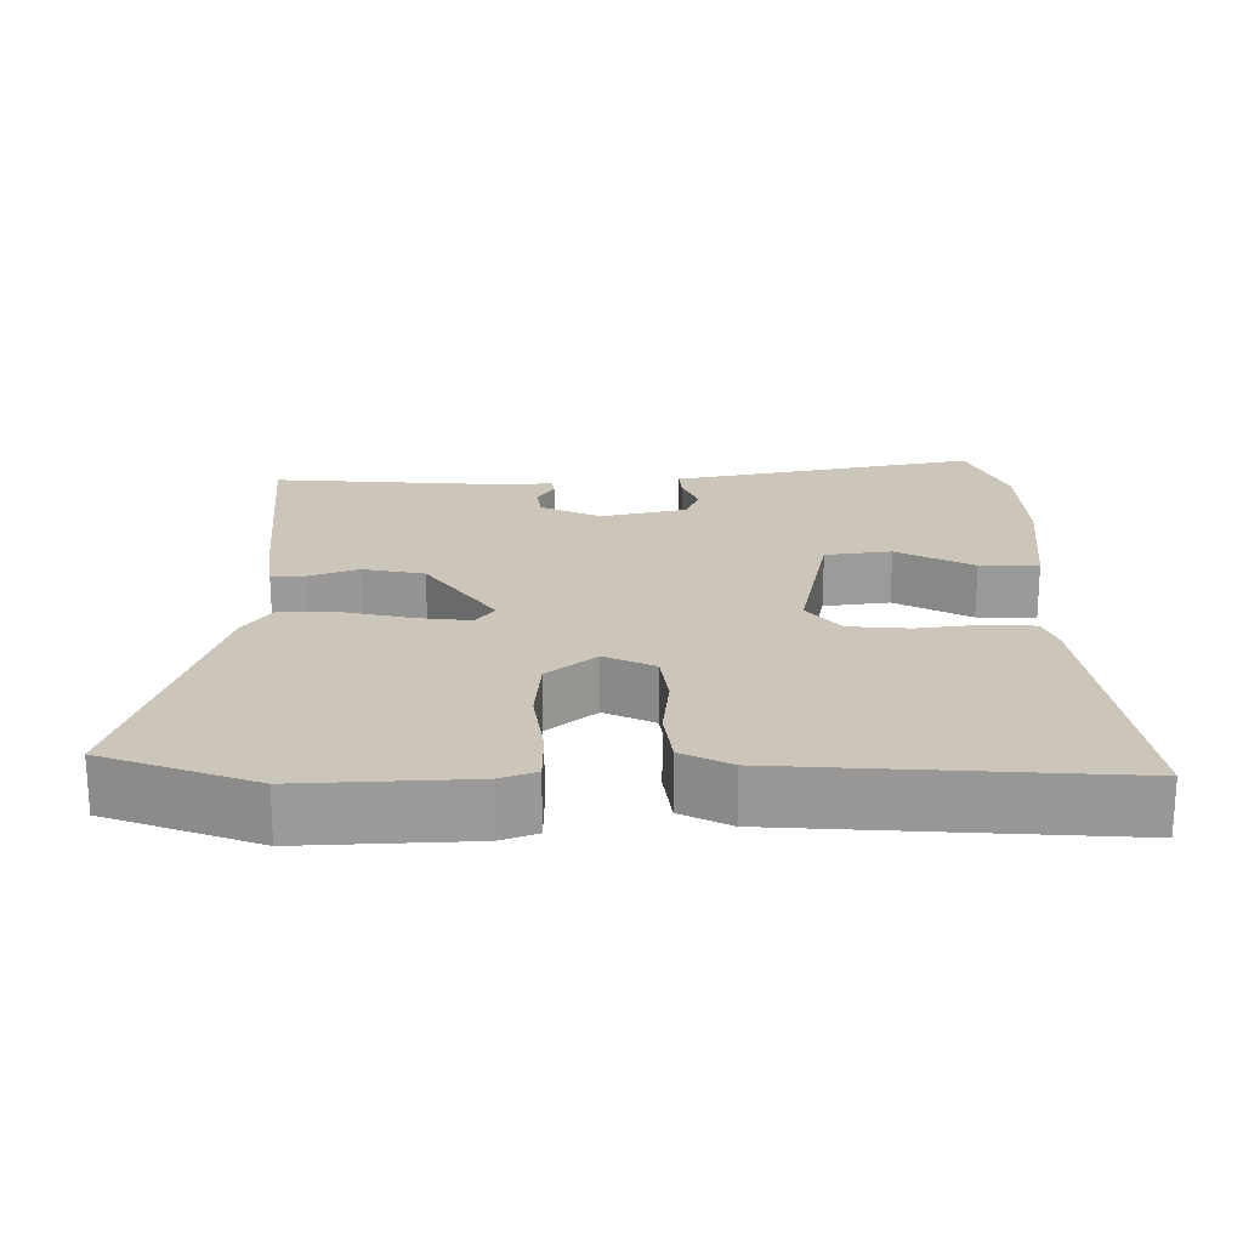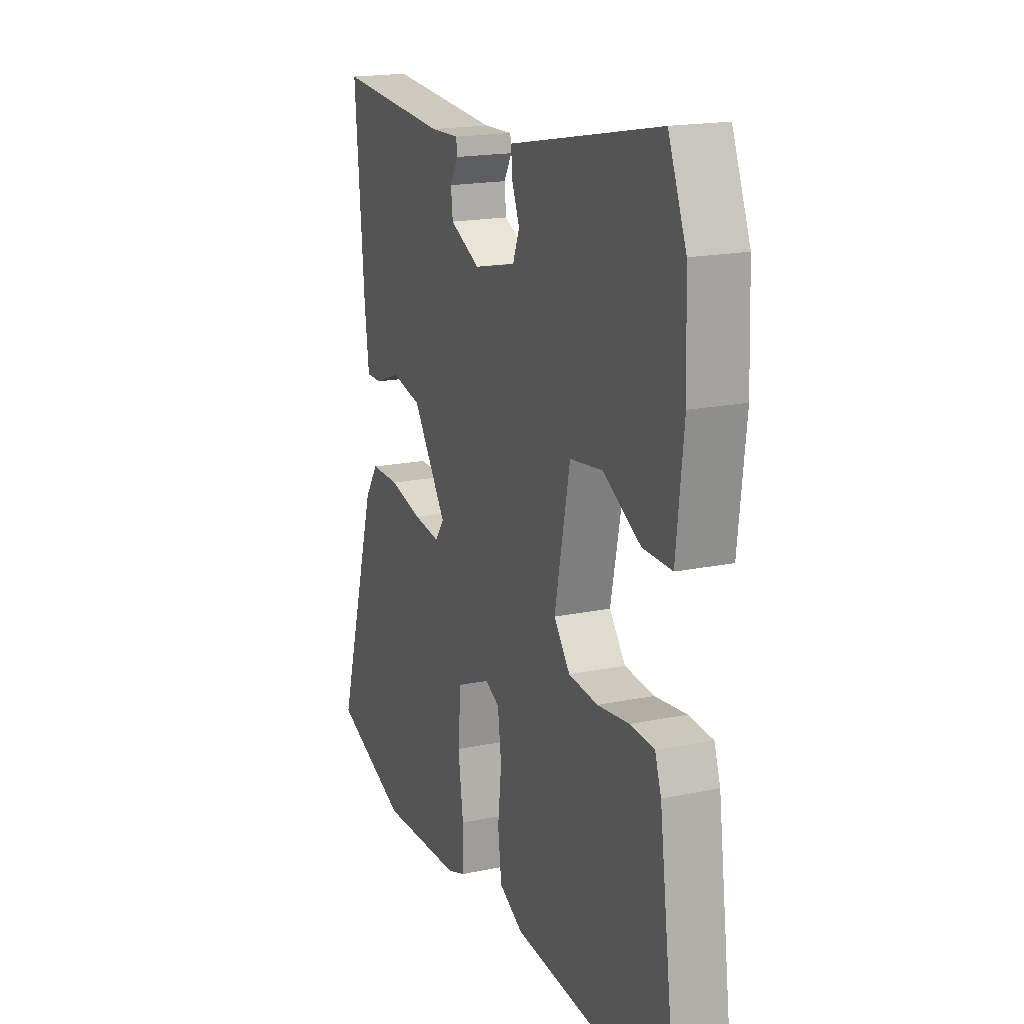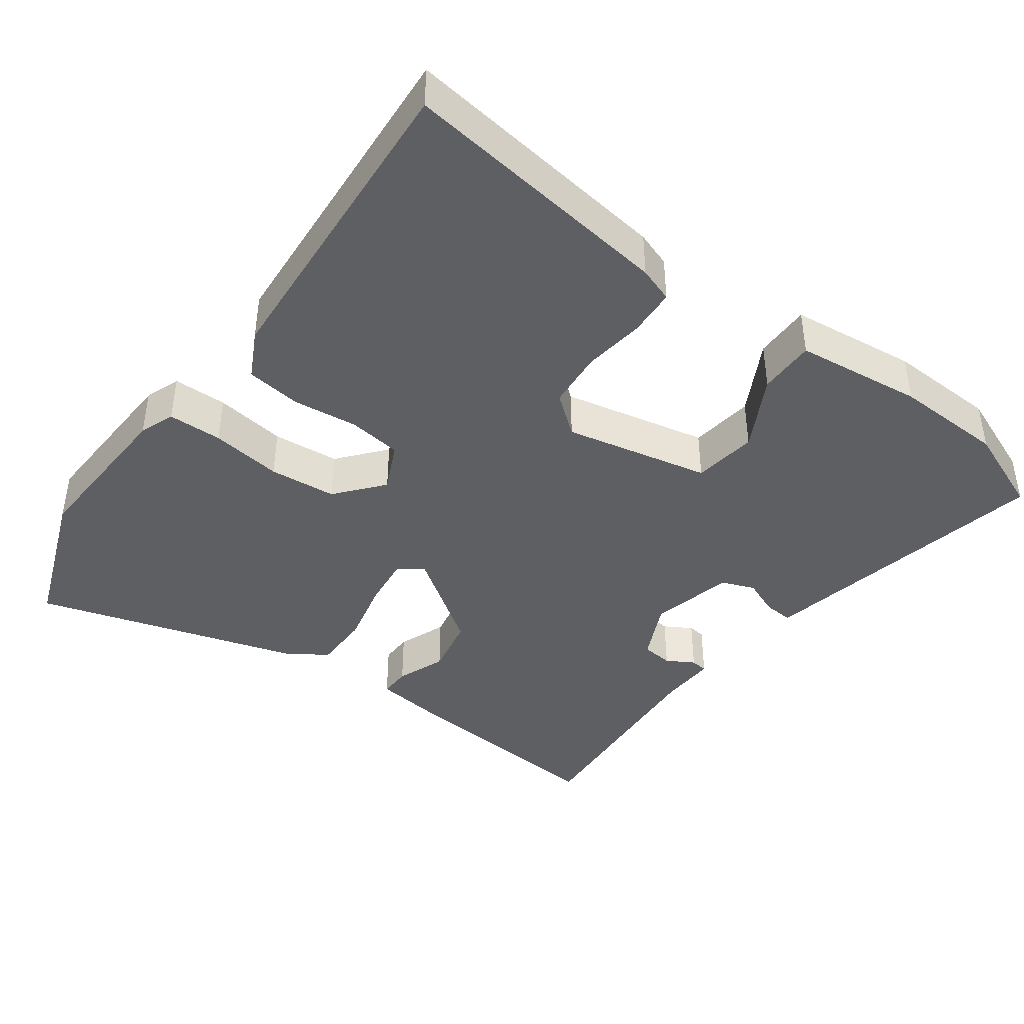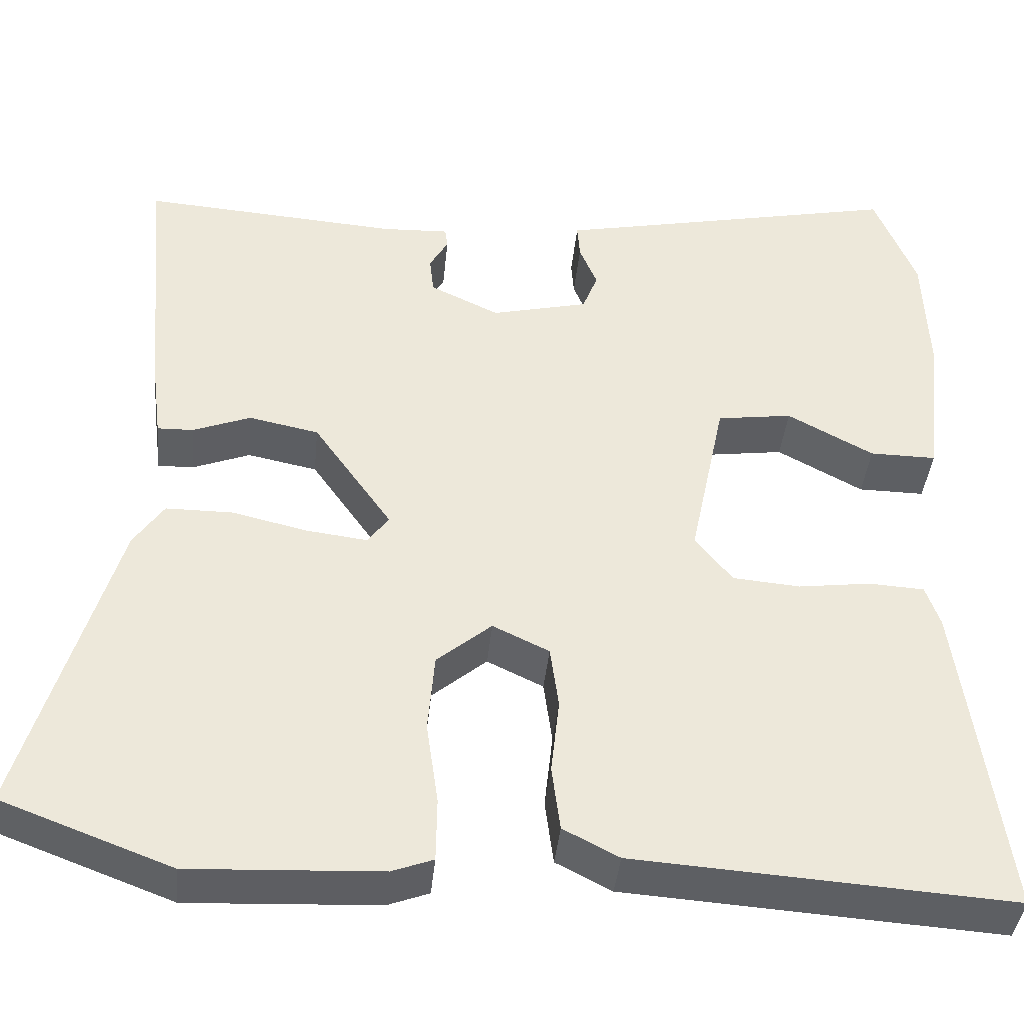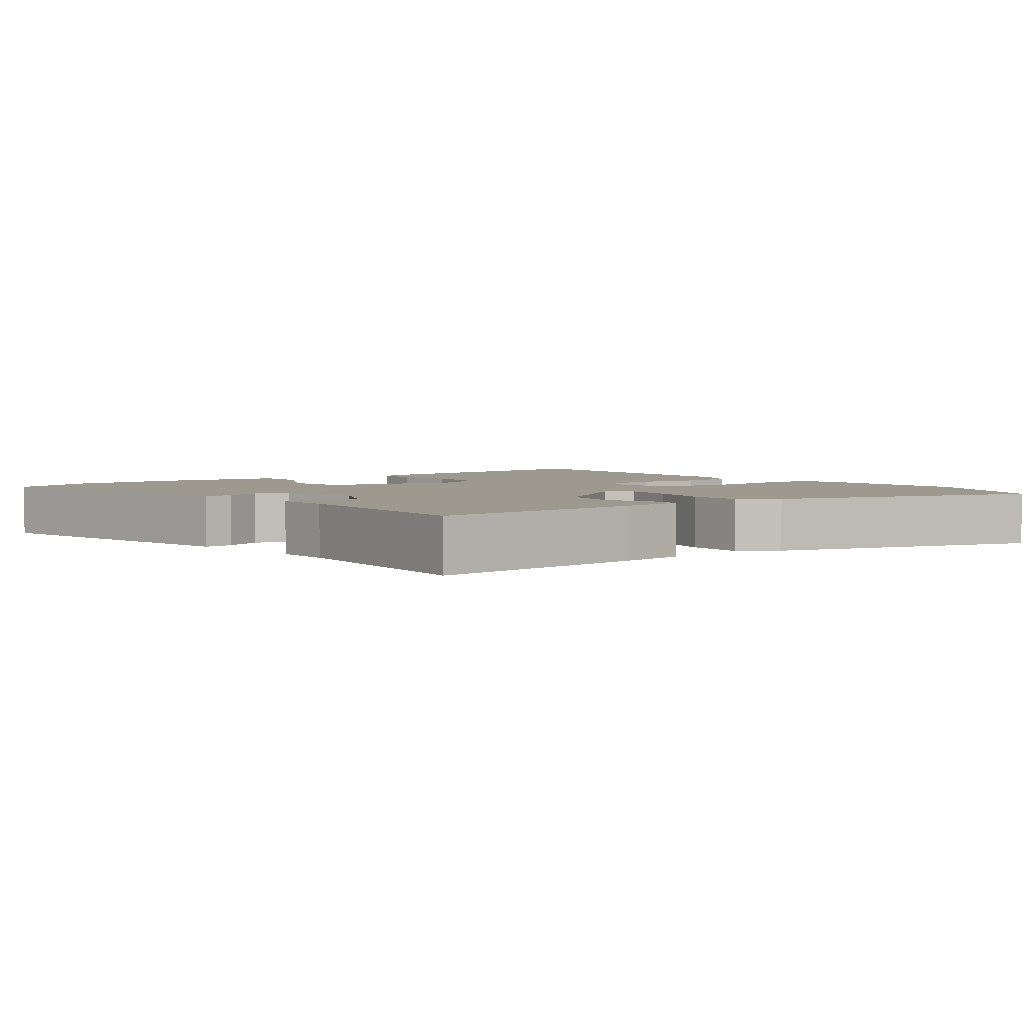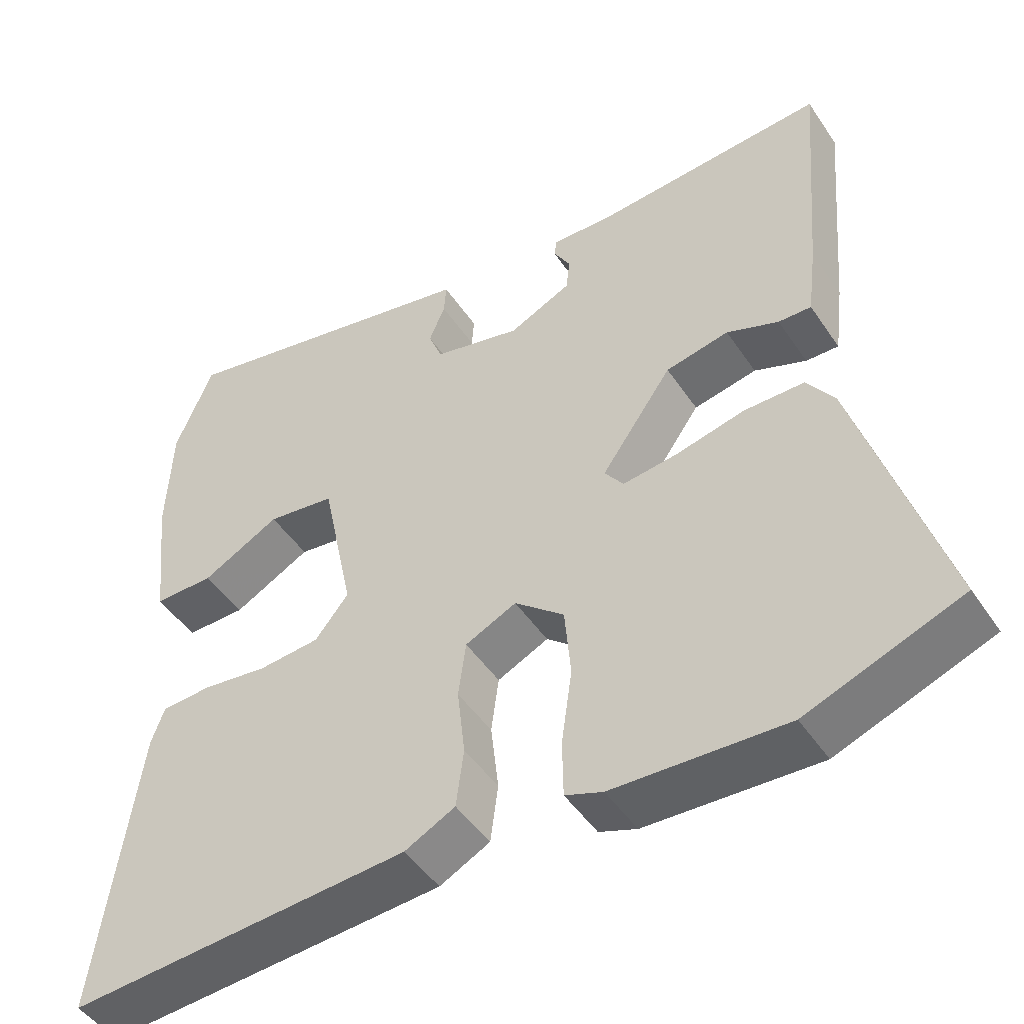
<metadata>
{"format":"obj","ext":"obj","renderer":"f3d","projection":"perspective","resolution":1024,"background":"white","views":[{"elev":20.8,"azim":179.5,"up":"+Y"},{"elev":18.2,"azim":-111.9,"up":"+Z"},{"elev":-41.5,"azim":-126.2,"up":"+Y"},{"elev":-39.9,"azim":174.5,"up":"+Z"},{"elev":3.4,"azim":52.3,"up":"+Y"},{"elev":-47.6,"azim":32.3,"up":"+Z"}]}
</metadata>
<code>
v 0.584 0.07 -0.468
v 0.382 0.07 -0.544
v 0.156 0.07 -0.534
v 0.107 0.07 -0.516
v 0.106 0.07 -0.441
v 0.12 0.07 -0.342
v 0.112 0.07 -0.249
v 0.047 0.07 -0.195
v -0.02 0.07 -0.227
v -0.03 0.07 -0.301
v -0.02 0.07 -0.391
v -0.03 0.07 -0.468
v -0.096 0.07 -0.502
v -0.543 0.07 -0.533
v -0.491 0.07 -0.151
v -0.474 0.07 -0.102
v -0.408 0.07 -0.098
v -0.322 0.07 -0.109
v -0.242 0.07 -0.102
v -0.198 0.07 -0.047
v -0.24 0.07 0.155
v -0.329 0.07 0.167
v -0.431 0.07 0.112
v -0.51 0.07 0.111
v -0.53 0.07 0.288
v -0.524 0.07 0.441
v -0.475 0.07 0.562
v -0.134 0.07 0.493
v -0.064 0.07 0.479
v -0.067 0.07 0.438
v -0.088 0.07 0.387
v -0.07 0.07 0.341
v 0.045 0.07 0.314
v 0.127 0.07 0.353
v 0.132 0.07 0.397
v 0.11 0.07 0.435
v 0.113 0.07 0.459
v 0.192 0.07 0.456
v 0.497 0.07 0.479
v 0.471 0.07 0.173
v 0.459 0.07 0.078
v 0.416 0.07 0.079
v 0.348 0.07 0.105
v 0.265 0.07 0.088
v 0.172 0.07 -0.044
v 0.197 0.07 -0.078
v 0.269 0.07 -0.069
v 0.359 0.07 -0.048
v 0.438 0.07 -0.048
v 0.474 0.07 -0.1
v 0.584 0 -0.468
v 0.382 0 -0.544
v 0.156 0 -0.534
v 0.107 0 -0.516
v 0.106 0 -0.441
v 0.12 0 -0.342
v 0.112 0 -0.249
v 0.047 0 -0.195
v -0.02 0 -0.227
v -0.03 0 -0.301
v -0.02 0 -0.391
v -0.03 0 -0.468
v -0.096 0 -0.502
v -0.543 0 -0.533
v -0.491 0 -0.151
v -0.474 0 -0.102
v -0.408 0 -0.098
v -0.322 0 -0.109
v -0.242 0 -0.102
v -0.198 0 -0.047
v -0.24 0 0.155
v -0.329 0 0.167
v -0.431 0 0.112
v -0.51 0 0.111
v -0.53 0 0.288
v -0.524 0 0.441
v -0.475 0 0.562
v -0.134 0 0.493
v -0.064 0 0.479
v -0.067 0 0.438
v -0.088 0 0.387
v -0.07 0 0.341
v 0.045 0 0.314
v 0.127 0 0.353
v 0.132 0 0.397
v 0.11 0 0.435
v 0.113 0 0.459
v 0.192 0 0.456
v 0.497 0 0.479
v 0.471 0 0.173
v 0.459 0 0.078
v 0.416 0 0.079
v 0.348 0 0.105
v 0.265 0 0.088
v 0.172 0 -0.044
v 0.197 0 -0.078
v 0.269 0 -0.069
v 0.359 0 -0.048
v 0.438 0 -0.048
v 0.474 0 -0.1
f 4 5 6
f 3 4 6
f 2 3 6
f 1 2 6
f 50 1 6
f 49 50 6
f 48 49 6
f 47 48 6
f 46 47 6 7
f 45 46 7 8
f 44 45 8 9
f 41 42 43
f 40 41 43
f 39 40 43
f 38 39 43
f 37 38 43
f 36 37 43
f 35 36 43
f 34 35 43 44
f 33 34 44 9
f 28 29 30 31
f 28 31 32
f 27 28 32
f 26 27 32
f 25 26 32
f 24 25 32
f 23 24 32
f 22 23 32
f 21 22 32 33
f 16 17 18
f 15 16 18
f 14 15 18
f 13 14 18
f 12 13 18
f 11 12 18
f 10 11 18
f 10 18 19
f 33 9 10
f 21 33 10
f 20 21 10
f 10 19 20
f 56 55 54
f 56 54 53
f 56 53 52
f 56 52 51
f 56 51 100
f 56 100 99
f 56 99 98
f 56 98 97
f 57 56 97 96
f 58 57 96 95
f 59 58 95 94
f 93 92 91
f 93 91 90
f 93 90 89
f 93 89 88
f 93 88 87
f 93 87 86
f 93 86 85
f 94 93 85 84
f 59 94 84 83
f 81 80 79 78
f 82 81 78
f 82 78 77
f 82 77 76
f 82 76 75
f 82 75 74
f 82 74 73
f 82 73 72
f 83 82 72 71
f 68 67 66
f 68 66 65
f 68 65 64
f 68 64 63
f 68 63 62
f 68 62 61
f 68 61 60
f 69 68 60
f 60 59 83
f 60 83 71
f 60 71 70
f 70 69 60
f 1 51 52 2
f 2 52 53 3
f 3 53 54 4
f 4 54 55 5
f 5 55 56 6
f 6 56 57 7
f 7 57 58 8
f 8 58 59 9
f 9 59 60 10
f 10 60 61 11
f 11 61 62 12
f 12 62 63 13
f 13 63 64 14
f 14 64 65 15
f 15 65 66 16
f 16 66 67 17
f 17 67 68 18
f 18 68 69 19
f 19 69 70 20
f 20 70 71 21
f 21 71 72 22
f 22 72 73 23
f 23 73 74 24
f 24 74 75 25
f 25 75 76 26
f 26 76 77 27
f 27 77 78 28
f 28 78 79 29
f 29 79 80 30
f 30 80 81 31
f 31 81 82 32
f 32 82 83 33
f 33 83 84 34
f 34 84 85 35
f 35 85 86 36
f 36 86 87 37
f 37 87 88 38
f 38 88 89 39
f 39 89 90 40
f 40 90 91 41
f 41 91 92 42
f 42 92 93 43
f 43 93 94 44
f 44 94 95 45
f 45 95 96 46
f 46 96 97 47
f 47 97 98 48
f 48 98 99 49
f 49 99 100 50
f 50 100 51 1

</code>
